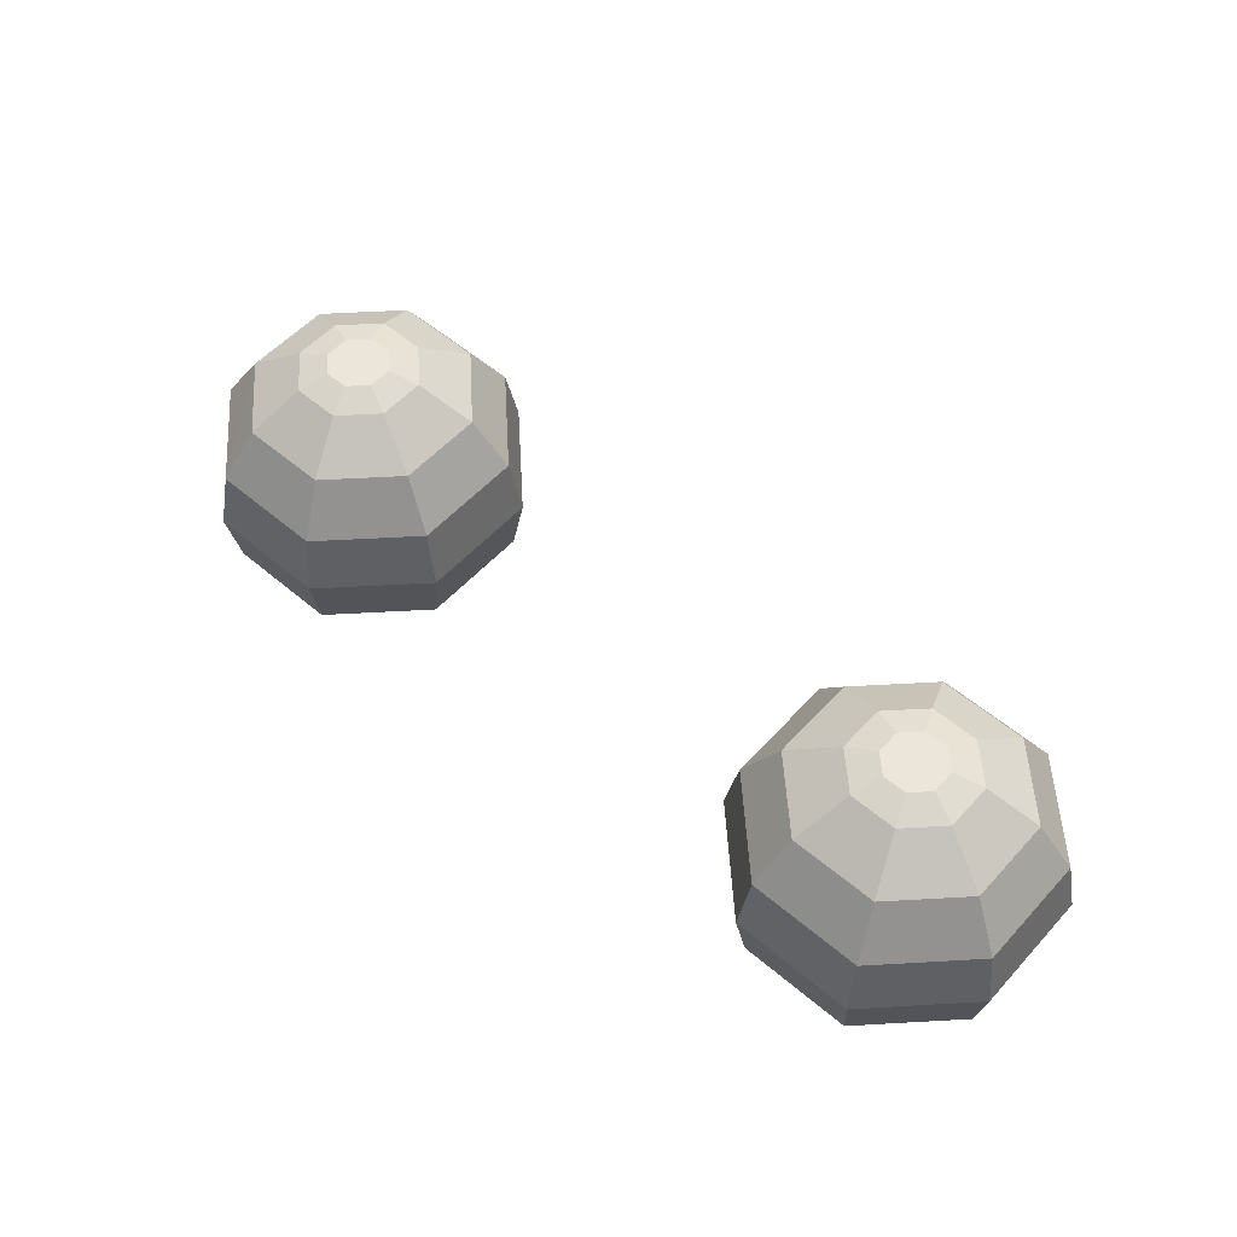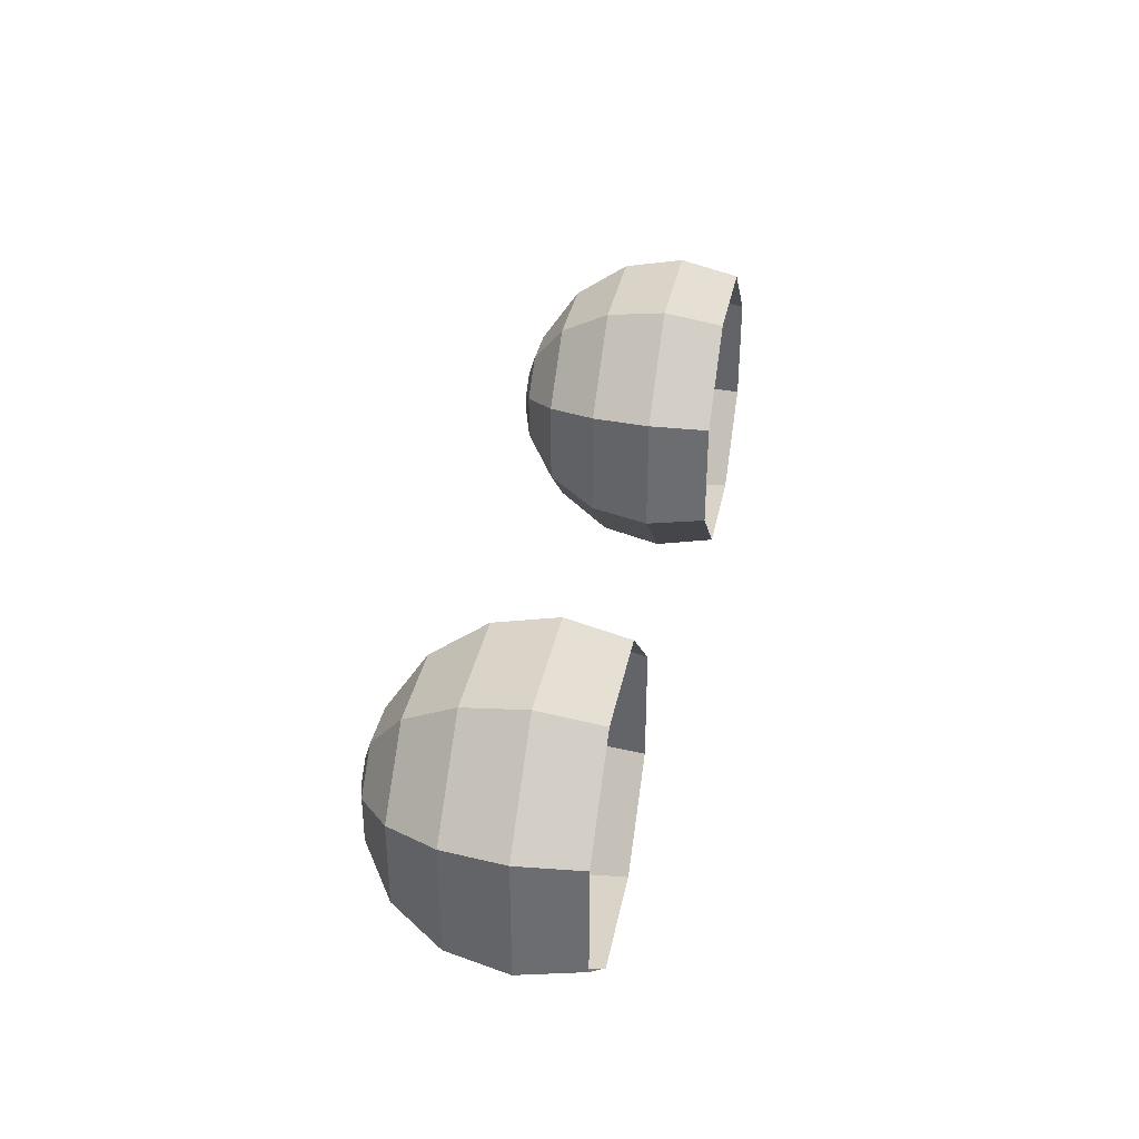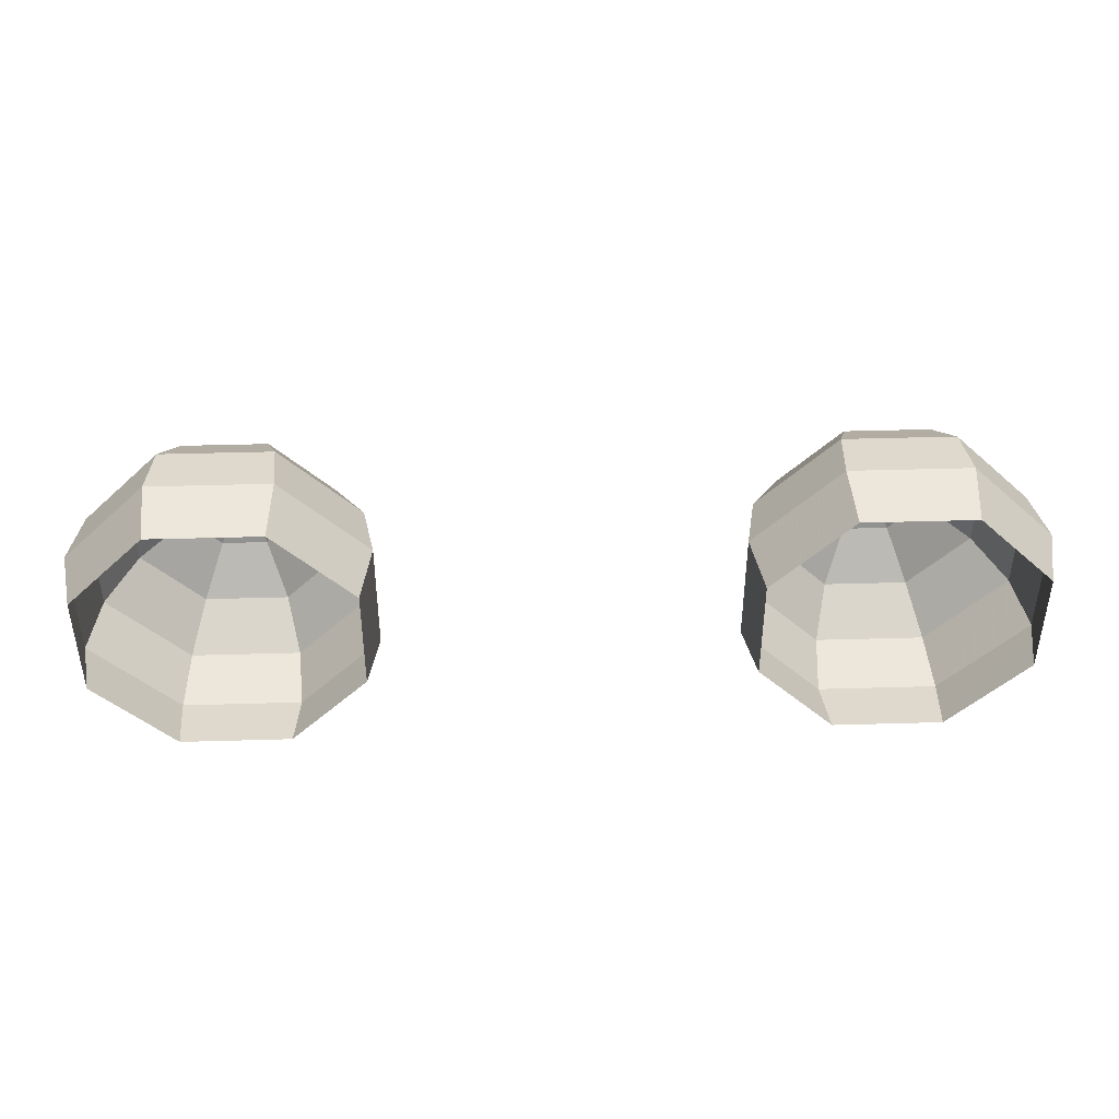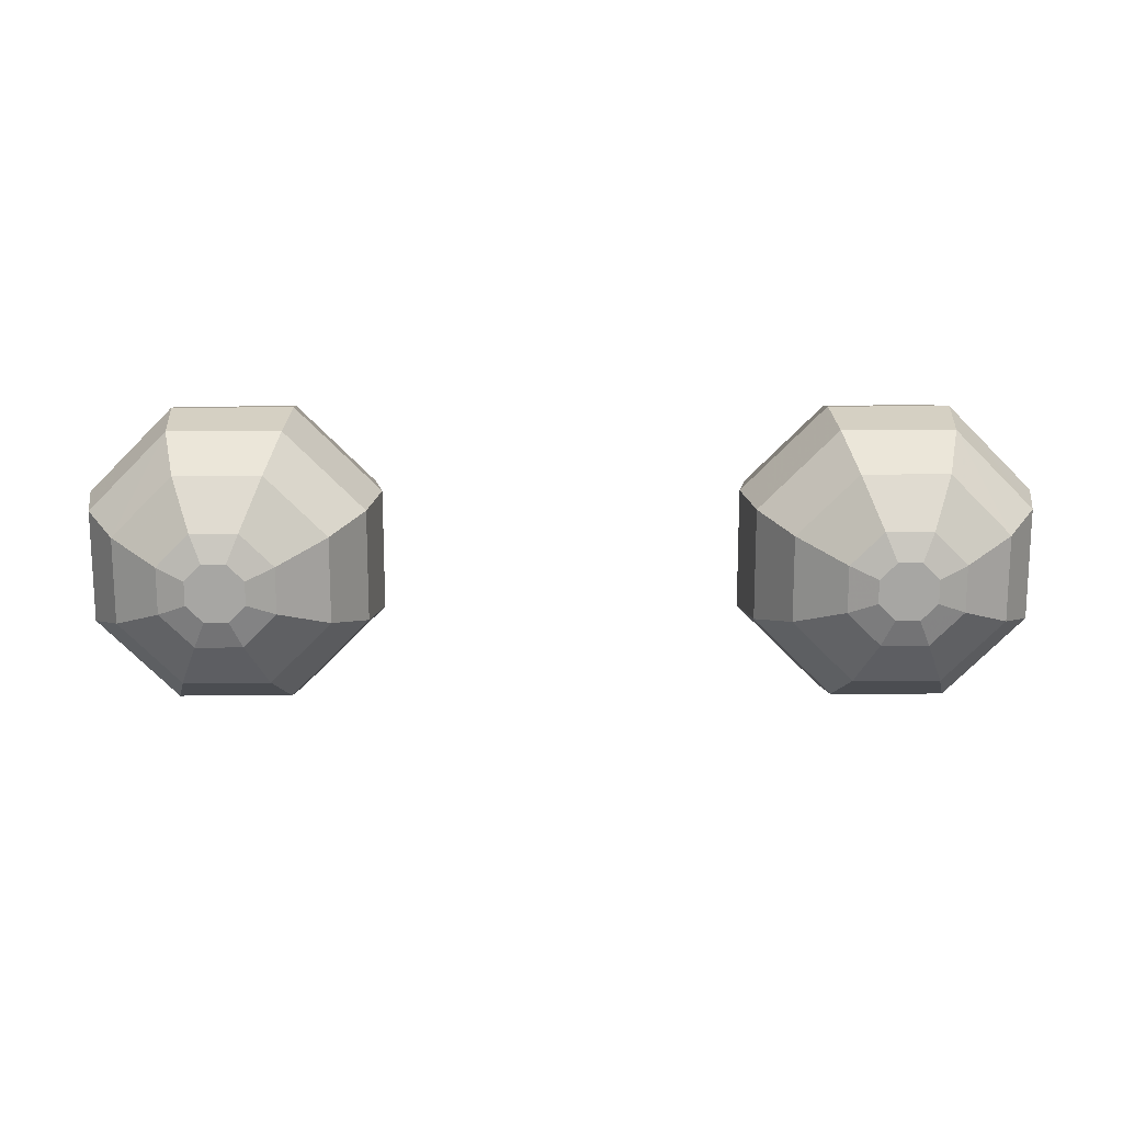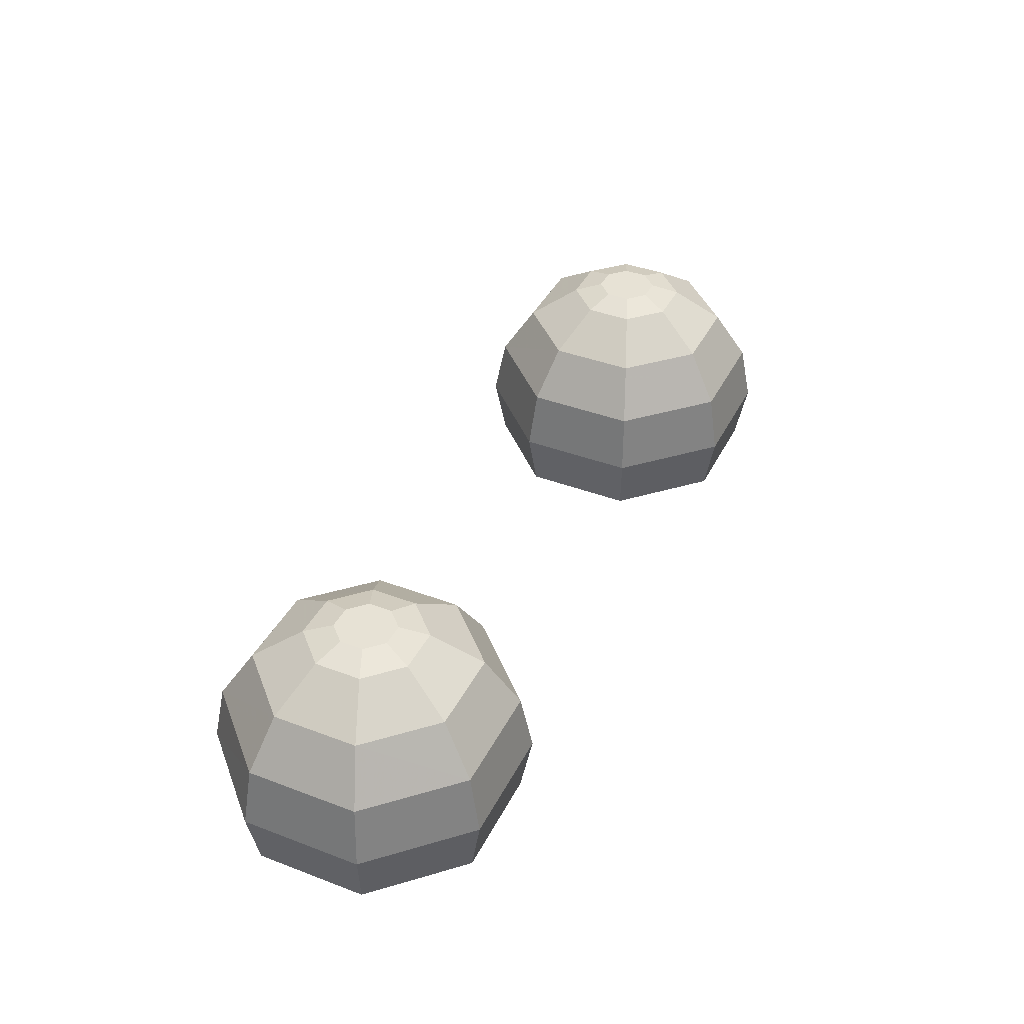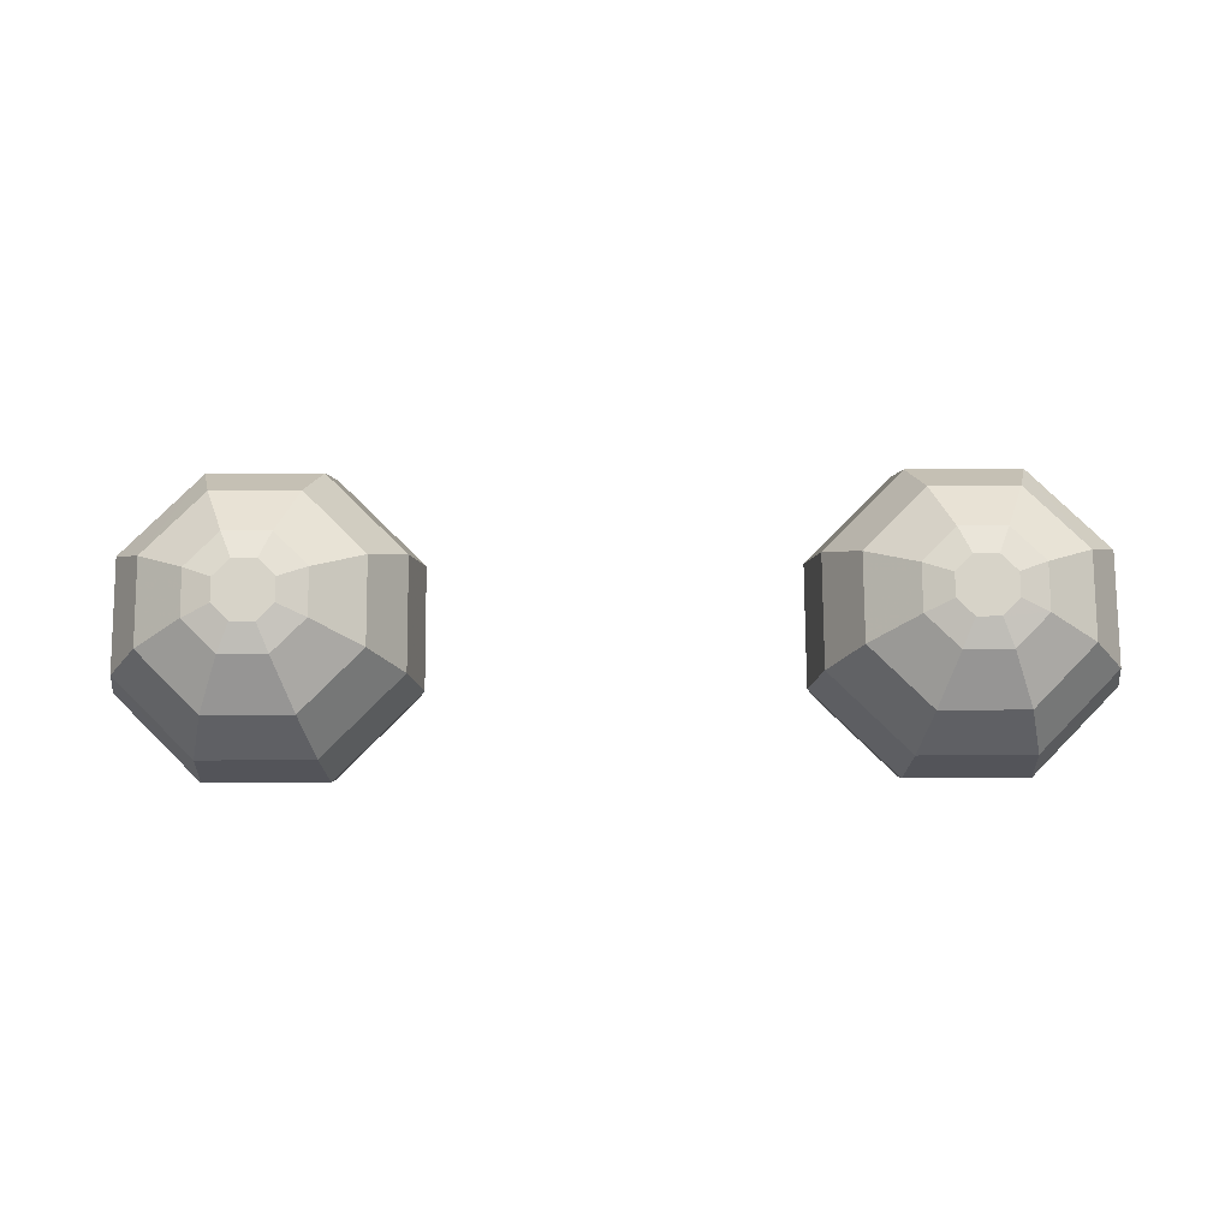
<metadata>
{"format":"obj","ext":"obj","renderer":"f3d","projection":"perspective","resolution":1024,"background":"white","views":[{"elev":55.6,"azim":-138.4,"up":"+Z"},{"elev":35.9,"azim":101.3,"up":"+Y"},{"elev":42.4,"azim":178.0,"up":"+Y"},{"elev":15.9,"azim":-0.5,"up":"+Y"},{"elev":40.1,"azim":115.0,"up":"+Z"},{"elev":76.6,"azim":-0.4,"up":"+Z"}]}
</metadata>
<code>
v 0.2549 7.157 1.303
v 0.1801 7.231 1.303
v 0.1696 7.227 1.245
v 0.2505 7.146 1.245
v 0.1801 7.231 1.188
v 0.2549 7.157 1.188
v 0.3607 7.412 1.303
v 0.2549 7.412 1.303
v 0.2673 7.382 1.351
v 0.3482 7.382 1.351
v 0.2859 7.337 1.383
v 0.3297 7.337 1.383
v 0.2101 7.325 1.351
v 0.2549 7.306 1.383
v 0.1801 7.337 1.303
v 0.2505 7.422 1.245
v 0.1696 7.341 1.245
v 0.2549 7.412 1.188
v 0.1801 7.337 1.188
v 0.4354 7.231 1.188
v 0.4354 7.337 1.188
v 0.4459 7.341 1.245
v 0.4459 7.227 1.245
v 0.4354 7.337 1.303
v 0.4354 7.231 1.303
v 0.4055 7.325 1.351
v 0.4055 7.244 1.351
v 0.3607 7.306 1.383
v 0.3607 7.262 1.383
v 0.3607 7.157 1.188
v 0.365 7.146 1.245
v 0.3607 7.157 1.303
v 0.365 7.422 1.245
v 0.3607 7.412 1.188
v 0.3482 7.186 1.351
v 0.2673 7.186 1.351
v 0.3297 7.231 1.383
v 0.2859 7.231 1.383
v 0.2101 7.244 1.351
v 0.2549 7.262 1.383
v 0.3189 7.311 1.392
v 0.3347 7.295 1.392
v 0.2966 7.311 1.392
v 0.3347 7.273 1.392
v 0.3189 7.257 1.392
v 0.2966 7.257 1.392
v 0.2808 7.273 1.392
v 0.2808 7.295 1.392
v -0.2549 7.157 1.303
v -0.2505 7.146 1.245
v -0.1696 7.227 1.245
v -0.1801 7.231 1.303
v -0.2549 7.157 1.188
v -0.1801 7.231 1.188
v -0.3607 7.412 1.303
v -0.3482 7.382 1.351
v -0.2673 7.382 1.351
v -0.2549 7.412 1.303
v -0.3297 7.337 1.383
v -0.2859 7.337 1.383
v -0.2549 7.306 1.383
v -0.2101 7.325 1.351
v -0.1801 7.337 1.303
v -0.2505 7.422 1.245
v -0.1696 7.341 1.245
v -0.2549 7.412 1.188
v -0.1801 7.337 1.188
v -0.4354 7.231 1.188
v -0.4459 7.227 1.245
v -0.4459 7.341 1.245
v -0.4354 7.337 1.188
v -0.4354 7.337 1.303
v -0.4354 7.231 1.303
v -0.4055 7.244 1.351
v -0.4055 7.325 1.351
v -0.3607 7.262 1.383
v -0.3607 7.306 1.383
v -0.365 7.146 1.245
v -0.3607 7.157 1.188
v -0.3607 7.157 1.303
v -0.365 7.422 1.245
v -0.3607 7.412 1.188
v -0.3482 7.186 1.351
v -0.2673 7.186 1.351
v -0.2859 7.231 1.383
v -0.3297 7.231 1.383
v -0.2101 7.244 1.351
v -0.2549 7.262 1.383
v -0.3189 7.311 1.392
v -0.3347 7.295 1.392
v -0.2966 7.311 1.392
v -0.3347 7.273 1.392
v -0.3189 7.257 1.392
v -0.2966 7.257 1.392
v -0.2808 7.273 1.392
v -0.2808 7.295 1.392
f 1 2 3 4
f 4 3 5 6
f 7 8 9 10
f 10 9 11 12
f 9 13 14 11
f 8 15 13 9
f 16 17 15 8
f 18 19 17 16
f 20 21 22 23
f 24 25 23 22
f 24 26 27 25
f 26 28 29 27
f 10 12 28 26
f 7 10 26 24
f 6 30 31 4
f 32 1 4 31
f 33 7 24 22
f 33 22 21 34
f 1 32 35 36
f 36 35 37 38
f 3 17 19 5
f 2 15 17 3
f 35 27 29 37
f 27 35 32 25
f 13 15 2 39
f 14 13 39 40
f 25 32 31 23
f 30 20 23 31
f 41 42 28 12
f 43 41 12 11
f 36 38 40 39
f 1 36 39 2
f 34 18 16 33
f 33 16 8 7
f 28 42 44 29
f 29 44 45 37
f 37 45 46 38
f 38 46 47 40
f 47 48 14 40
f 48 43 11 14
f 43 48 42 41
f 48 47 44 42
f 47 46 45 44
f 49 50 51 52
f 50 53 54 51
f 55 56 57 58
f 56 59 60 57
f 57 60 61 62
f 58 57 62 63
f 64 58 63 65
f 66 64 65 67
f 68 69 70 71
f 72 70 69 73
f 72 73 74 75
f 75 74 76 77
f 56 75 77 59
f 55 72 75 56
f 53 50 78 79
f 80 78 50 49
f 81 70 72 55
f 81 82 71 70
f 83 80 49 84
f 84 85 86 83
f 51 54 67 65
f 52 51 65 63
f 83 86 76 74
f 74 73 80 83
f 62 87 52 63
f 61 88 87 62
f 73 69 78 80
f 79 78 69 68
f 89 59 77 90
f 91 60 59 89
f 84 87 88 85
f 49 52 87 84
f 82 81 64 66
f 81 55 58 64
f 77 76 92 90
f 76 86 93 92
f 86 85 94 93
f 85 88 95 94
f 95 88 61 96
f 96 61 60 91
f 91 89 90 96
f 96 90 92 95
f 95 92 93 94

</code>
